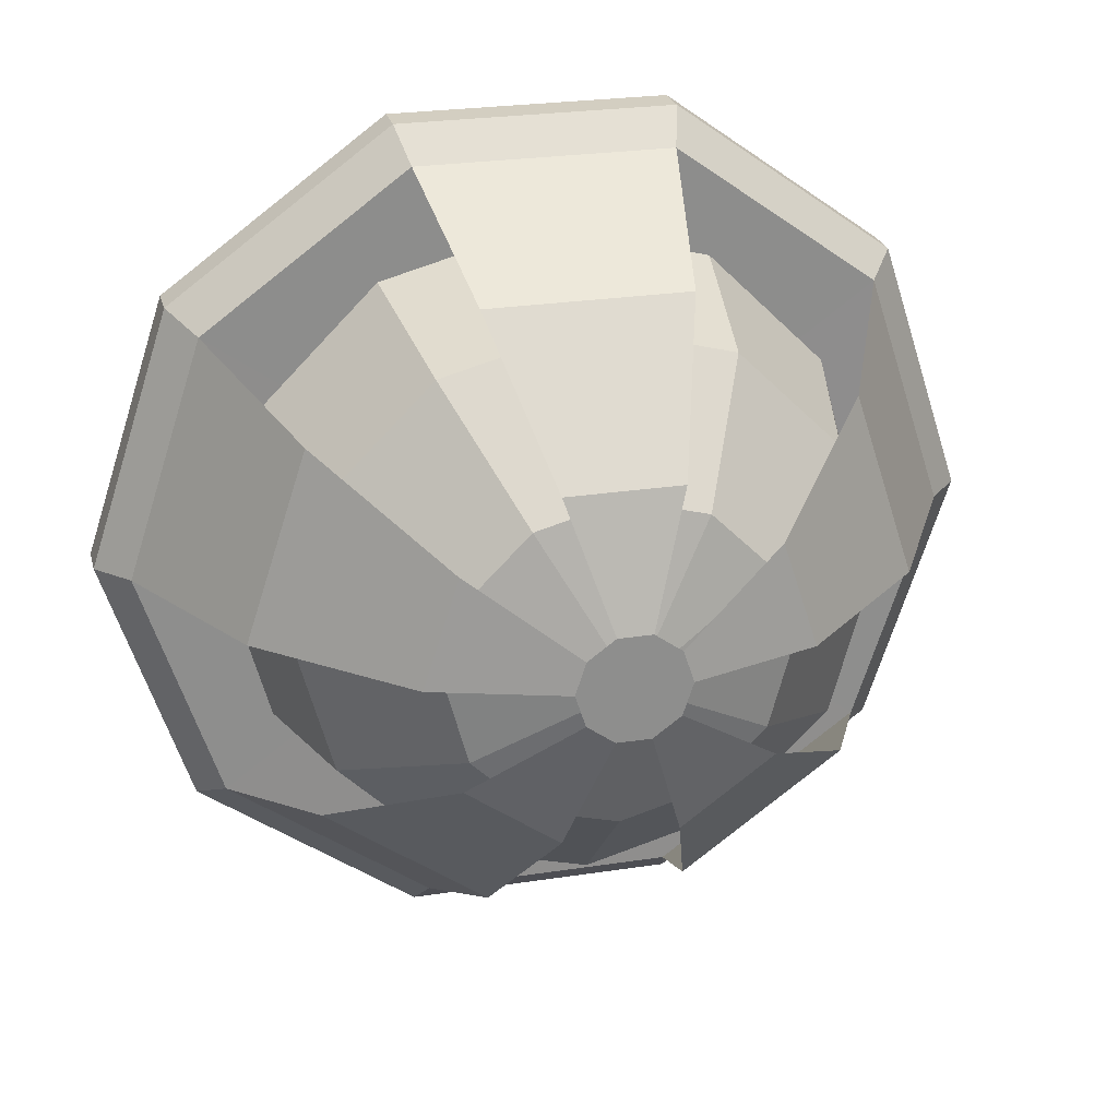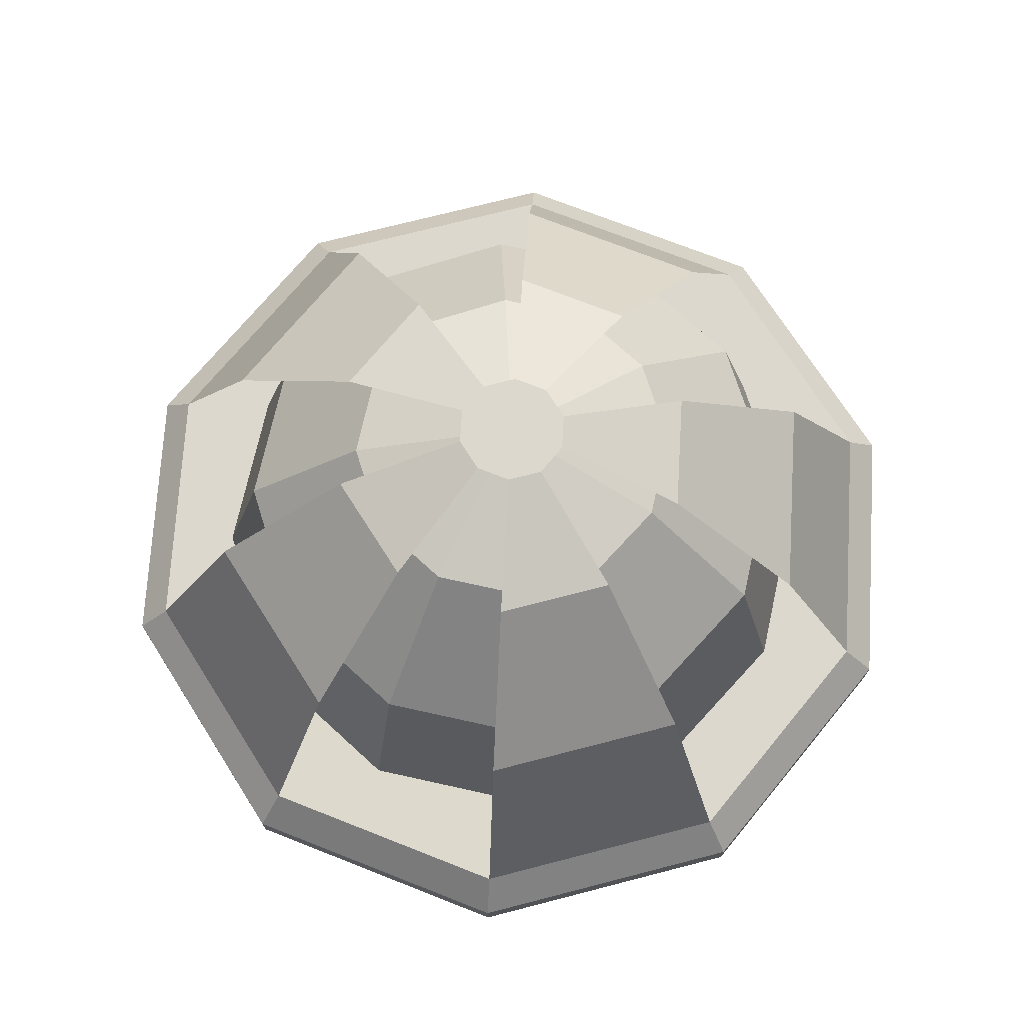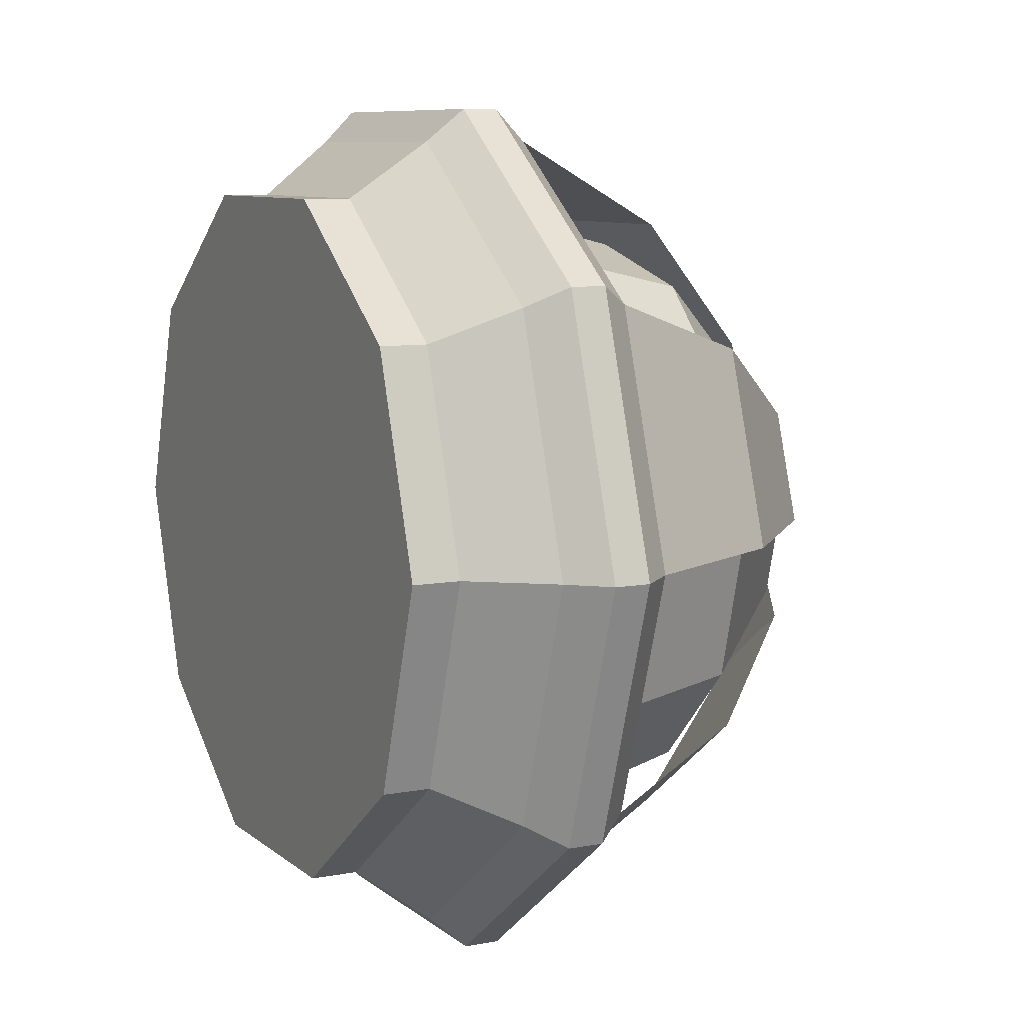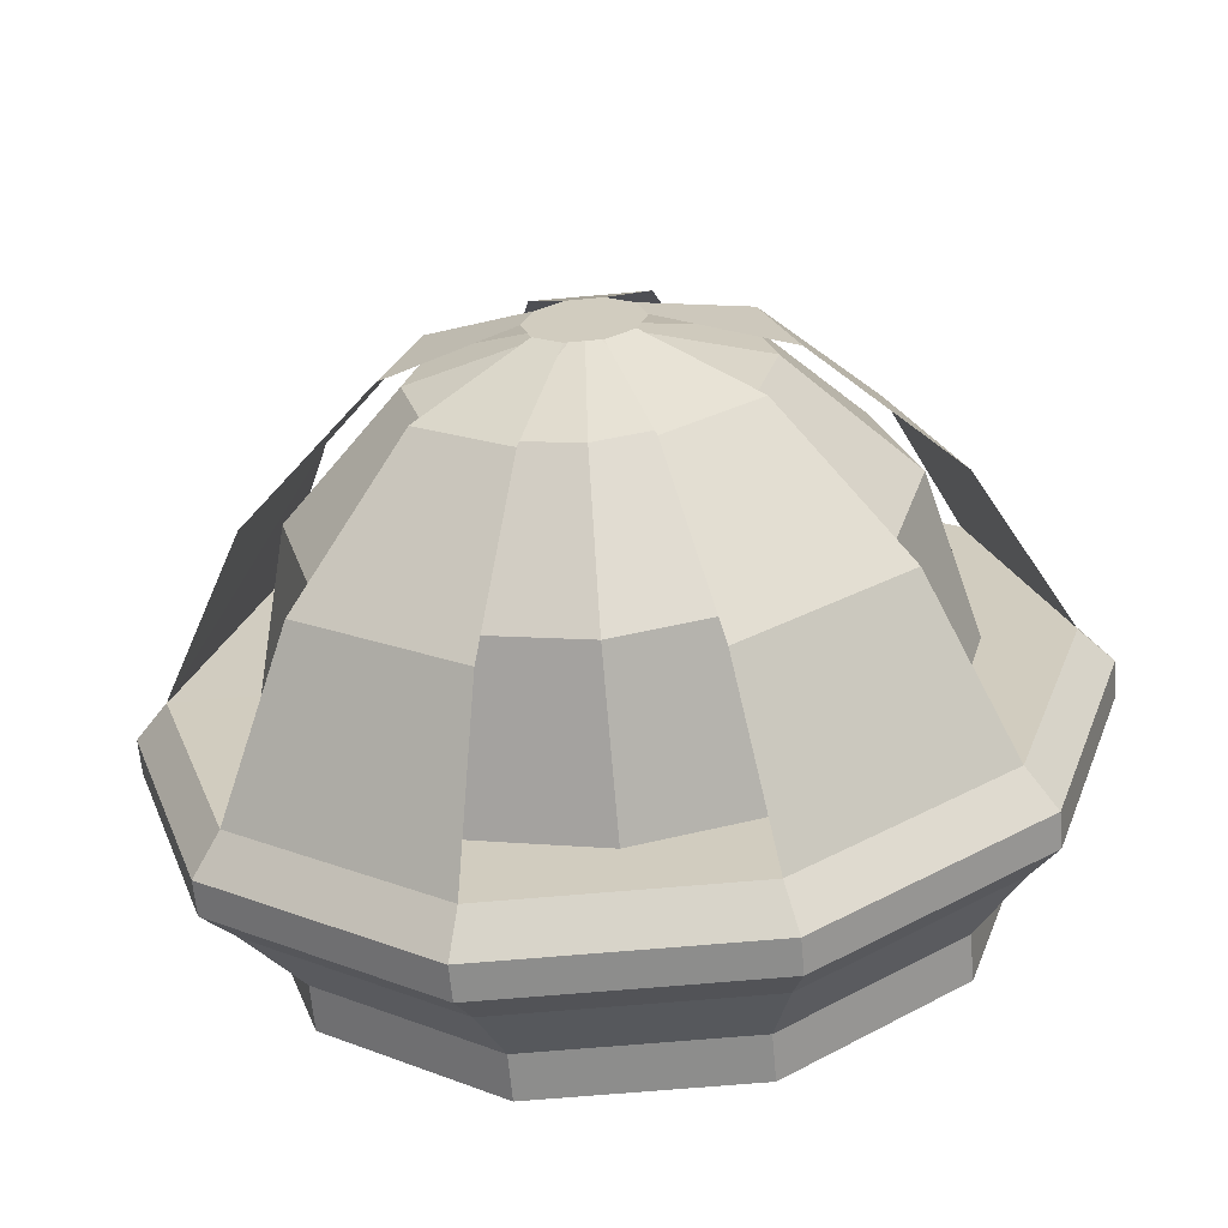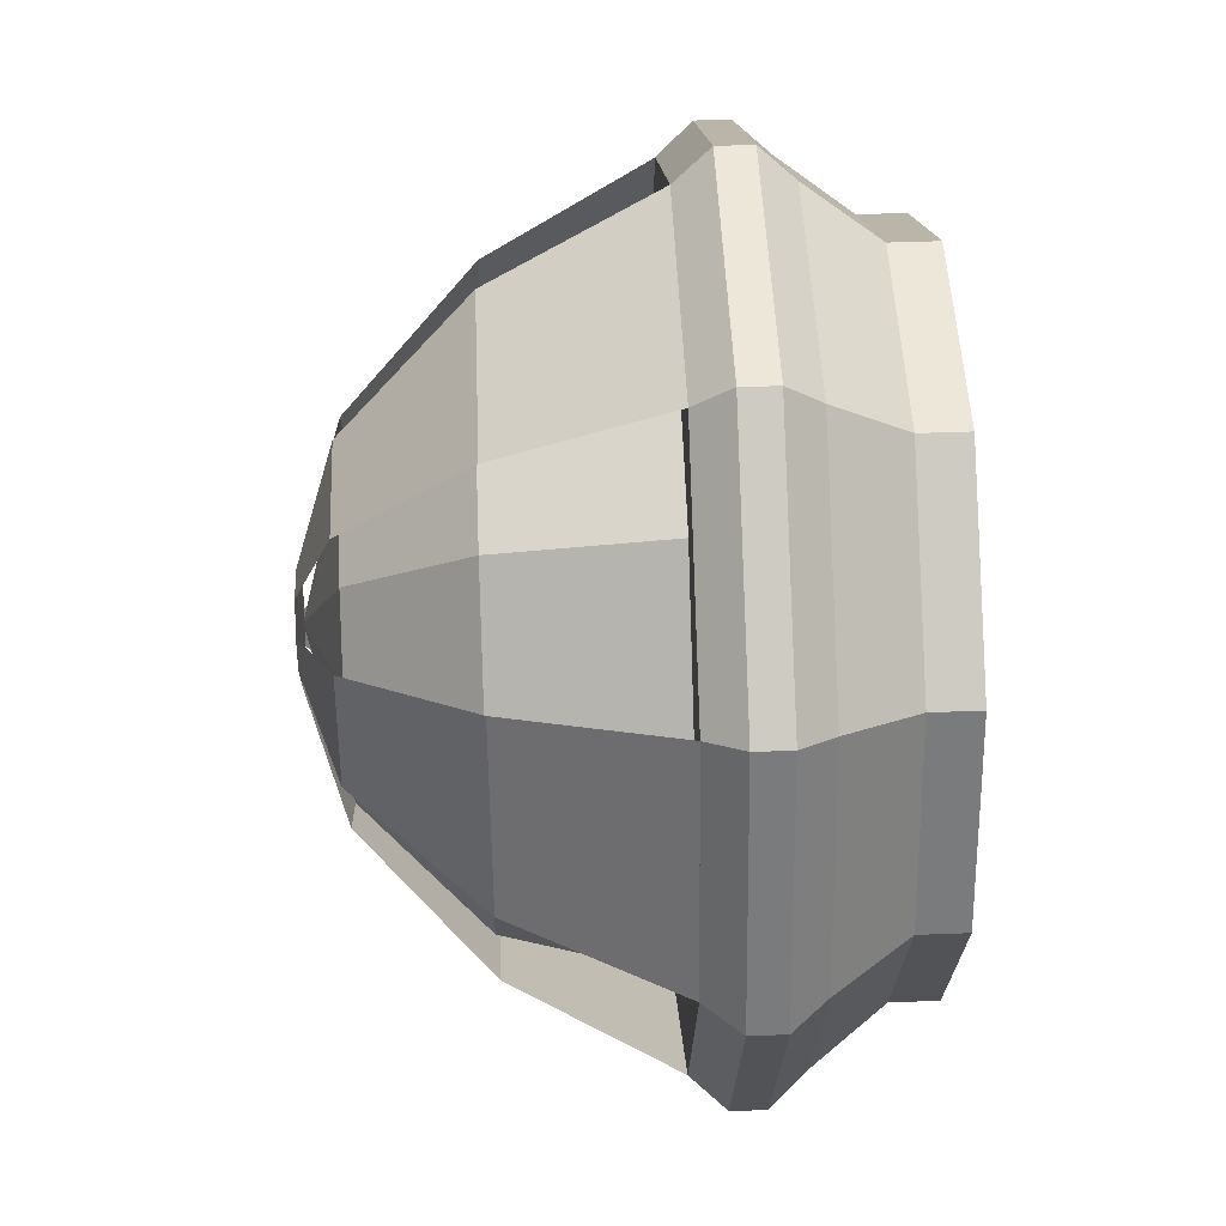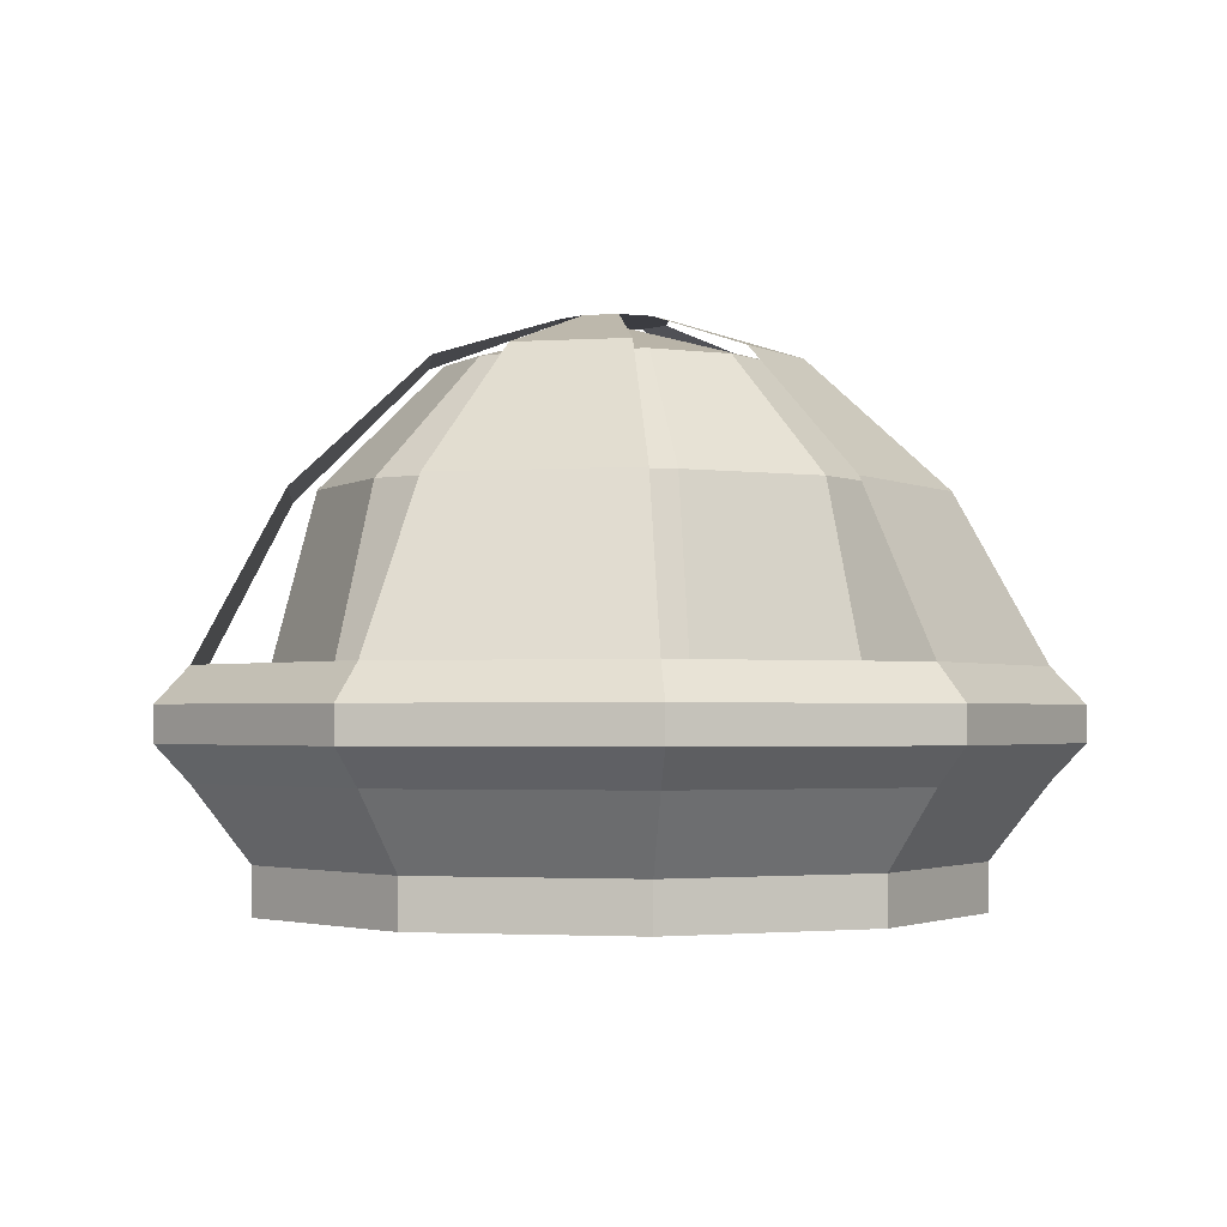
<metadata>
{"format":"obj","ext":"obj","renderer":"f3d","projection":"perspective","resolution":1024,"background":"white","views":[{"elev":25.3,"azim":166.0,"up":"+Z"},{"elev":72.2,"azim":57.5,"up":"+Y"},{"elev":8.5,"azim":63.1,"up":"+Z"},{"elev":-64.4,"azim":-174.8,"up":"+Z"},{"elev":49.9,"azim":-92.4,"up":"+Z"},{"elev":-2.2,"azim":-131.3,"up":"+Y"}]}
</metadata>
<code>
o ITMI_STONEOFKNOWLEGDE_MIS
v 0.04715 0.06115 -1e-05
v 0.06688 0.02839 -0.04859
v 0.02555 0.02839 0.0786
v 0.01458 0.06115 -0.04484
v 0.02555 0.02839 -0.07862
v 0.06688 0.02839 0.04858
v 0.08267 0.02839 -1e-05
v -0.03813 0.06115 -0.02772
v -0.02553 0.02839 -0.07862
v -0.06686 0.02839 -0.04859
v -0.01456 0.06115 0.04482
v -0.02553 0.02839 0.0786
v -0.04713 0.06115 -1e-05
v -0.06686 0.02839 0.04858
v -0.08265 0.02839 -1e-05
v 0.08535 -0.01336 0.06199
v -0.03259 -0.01336 -0.1003
v 0.03261 -0.01336 -0.1003
v -0.1055 -0.01336 -1e-05
v -0.08533 -0.01336 -0.06201
v 0.08535 -0.01336 -0.06201
v 0.03261 -0.01336 0.1003
v -0.03259 -0.01336 0.1003
v -0.08533 -0.01336 0.06199
v 0.1055 -0.01336 -1e-05
v 0.01412 0.07151 -1e-05
v -0.03813 0.06115 0.0277
v -0.01456 0.06115 -0.04484
v 0.03815 0.06115 -0.02772
v 0.01458 0.06115 0.04482
v 0.03815 0.06115 0.0277
v -0.09076 -0.07149 -1e-05
v -0.0114 0.07151 -0.008302
v -0.00435 0.07151 0.01341
v 0.04181 -0.01436 -0.07241
v -0.04179 -0.01436 0.07239
v -0.07239 -0.01436 -0.04181
v -0.03619 0.02901 -0.06271
v -0.04179 0.0596 -1e-05
v 0.04181 -0.01436 0.07239
v 0.09078 -0.07149 -1e-05
v 0.02091 0.0596 0.03619
v 0.02806 -0.07149 -0.08633
v 0.00437 0.07151 -0.01343
v -0.02804 -0.07149 0.08631
v 0.08361 -0.01436 -1e-05
v 0.03621 0.02901 -0.06271
v 0.02806 -0.07149 0.08631
v -0.02804 -0.07149 -0.08633
v -0.0114 0.07151 0.008282
v -0.0141 0.07151 -1e-05
v 0.01142 0.07151 0.008282
v -0.00435 0.07151 -0.01343
v 0.01142 0.07151 -0.008302
v 0.00437 0.07151 0.01341
v 0.06271 0.02901 0.03619
v 1e-05 0.02901 0.07239
v 1e-05 -0.01436 -0.08361
v -0.07239 -0.01436 0.04179
v -0.06269 0.02901 0.03619
v 0.07241 0.02901 -1e-05
v 1e-05 0.0596 -0.04181
v 0.07344 -0.07149 -0.05336
v 0.07344 -0.07149 0.05334
v -0.07342 -0.07149 0.05334
v -0.07342 -0.07149 -0.05336
v -0.06269 0.02901 -0.03621
v 1e-05 0.07081 -1e-05
v -0.08359 -0.01436 -1e-05
v 0.07241 -0.01436 -0.04181
v -0.02089 0.0596 0.03619
v -0.1139 -0.02238 -1e-05
v -0.09216 -0.02238 0.06695
v 0.03522 -0.02238 0.1083
v -0.03519 -0.02238 -0.1084
v 0.03522 -0.02238 -0.1084
v 0.09218 -0.02238 0.06695
v -0.03519 -0.02238 0.1083
v 0.09218 -0.02238 -0.06697
v -0.09216 -0.02238 -0.06697
v 0.1139 -0.02238 -1e-05
v 0.04181 0.0596 -1e-05
v 0.07241 -0.01436 0.04179
v -0.04179 -0.01436 -0.07241
v 1e-05 -0.01436 0.08359
v -0.03619 0.02901 0.06269
v 0.06271 0.02901 -0.03621
v 0.03621 0.02901 0.06269
v -0.07239 0.02901 -1e-05
v 1e-05 0.02901 -0.07241
v -0.03619 0.0596 -0.02091
v 0.03621 0.0596 -0.02091
v 0.02806 -0.05942 0.08631
v 0.07344 -0.05942 0.05334
v 0.09218 -0.0314 0.06695
v 0.09078 -0.05942 -1e-05
v 0.1139 -0.0314 -1e-05
v 0.07344 -0.05942 -0.05336
v 0.09218 -0.0314 -0.06697
v -0.02804 -0.05942 0.08631
v 0.03522 -0.0314 0.1083
v -0.07342 -0.05942 -0.05336
v -0.09076 -0.05942 -1e-05
v -0.1139 -0.0314 -1e-05
v -0.02804 -0.05942 -0.08633
v -0.09216 -0.0314 -0.06697
v 0.02806 -0.05942 -0.08633
v -0.03519 -0.0314 -0.1084
v -0.07342 -0.05942 0.05334
v -0.03519 -0.0314 0.1083
v -0.09216 -0.0314 0.06695
v 0.03522 -0.0314 -0.1084
v -0.03619 0.0596 0.02089
v 0.03621 0.0596 0.02089
v 1e-05 0.0596 0.04179
v -0.02089 0.0596 -0.03621
v 0.02091 0.0596 -0.03621
v -0.1055 -0.04042 -1e-05
v -0.08533 -0.04042 0.06199
v 0.03261 -0.04042 -0.1003
v 0.08535 -0.04042 -0.06201
v -0.03259 -0.04042 -0.1003
v 0.03261 -0.04042 0.1003
v -0.08533 -0.04042 -0.06201
v -0.03259 -0.04042 0.1003
v 0.08535 -0.04042 0.06199
v 0.1055 -0.04042 -1e-05
v 1e-05 -0.01379 -1e-05
v 0.1055 -0.01379 -1e-05
v 1e-05 -0.07149 -1e-05
f 128 16 25
f 128 25 21
f 130 66 49
f 120 121 98
f 5 2 29
f 2 5 29
f 93 94 126
f 128 22 16
f 7 6 31
f 6 7 31
f 128 21 18
f 105 102 124
f 98 107 120
f 128 18 17
f 10 9 28
f 9 10 28
f 130 65 32
f 128 23 22
f 3 12 30
f 12 3 30
f 128 17 20
f 118 124 102
f 125 119 109
f 128 24 23
f 14 15 27
f 15 14 27
f 25 16 6
f 16 129 6
f 20 17 9
f 17 20 9
f 2 5 18
f 5 2 18
f 15 14 19
f 14 15 19
f 9 10 20
f 10 9 20
f 18 21 2
f 21 18 2
f 22 23 3
f 23 22 3
f 12 3 23
f 3 12 23
f 24 19 14
f 19 24 14
f 6 7 25
f 13 27 15
f 27 13 50
f 27 13 15
f 13 27 50
f 28 8 10
f 8 28 53
f 8 28 10
f 28 8 53
f 29 4 5
f 4 29 54
f 4 29 5
f 29 4 54
f 11 30 12
f 30 11 55
f 30 11 12
f 11 30 55
f 31 1 7
f 1 31 52
f 1 31 7
f 31 1 52
f 103 109 119
f 119 118 103
f 50 51 13
f 51 50 13
f 44 54 4
f 54 44 4
f 34 55 11
f 55 34 11
f 51 50 52
f 50 51 52
f 87 70 35
f 38 84 37
f 39 89 60
f 62 38 116
f 116 38 67
f 57 85 40
f 121 127 96
f 127 126 94
f 68 39 113
f 39 60 113
f 122 120 107
f 124 122 105
f 54 53 44
f 53 54 44
f 123 125 100
f 126 123 93
f 56 83 46
f 87 35 47
f 47 58 90
f 130 48 45
f 100 93 123
f 130 49 43
f 107 105 122
f 34 50 55
f 50 34 55
f 51 33 26
f 33 51 26
f 52 26 1
f 52 51 26
f 26 52 1
f 51 52 26
f 53 33 8
f 33 53 54
f 33 53 8
f 53 33 54
f 26 33 54
f 33 26 54
f 55 50 52
f 50 55 52
f 42 56 114
f 57 40 88
f 115 57 88
f 113 60 86
f 47 35 58
f 60 36 86
f 89 59 60
f 60 59 36
f 114 56 61
f 56 46 61
f 117 47 90
f 92 87 47
f 130 64 48
f 96 98 121
f 130 41 64
f 94 96 127
f 130 45 65
f 109 100 125
f 130 32 66
f 102 103 118
f 38 37 67
f 89 69 59
f 68 62 116
f 92 47 117
f 67 37 69
f 61 46 70
f 68 71 115
f 71 57 115
f 80 72 19
f 72 24 19
f 72 73 24
f 73 23 24
f 78 74 22
f 74 16 22
f 76 75 17
f 75 20 17
f 79 76 18
f 76 17 18
f 74 77 16
f 77 25 16
f 73 78 23
f 78 22 23
f 81 79 21
f 79 18 21
f 75 80 20
f 80 19 20
f 81 21 25
f 77 81 25
f 68 42 114
f 68 92 117
f 88 40 83
f 90 58 84
f 86 36 85
f 71 86 57
f 86 85 57
f 82 61 87
f 61 70 87
f 42 88 56
f 88 83 56
f 91 67 89
f 67 69 89
f 62 90 38
f 90 84 38
f 68 91 39
f 91 89 39
f 68 82 92
f 82 87 92
f 45 48 93
f 94 93 48
f 48 64 94
f 96 94 64
f 101 95 77
f 95 81 77
f 98 96 41
f 64 41 96
f 97 79 81
f 95 97 81
f 41 63 98
f 107 98 63
f 97 99 79
f 99 76 79
f 65 45 100
f 93 100 45
f 110 101 74
f 101 77 74
f 49 66 102
f 103 102 66
f 66 32 103
f 109 103 32
f 106 104 72
f 104 73 72
f 43 49 105
f 102 105 49
f 108 106 80
f 106 72 80
f 63 43 107
f 105 107 43
f 112 108 75
f 108 80 75
f 32 65 109
f 100 109 65
f 111 110 78
f 110 74 78
f 104 111 73
f 111 78 73
f 99 112 76
f 112 75 76
f 68 113 71
f 113 86 71
f 68 114 82
f 114 61 82
f 68 115 42
f 115 88 42
f 68 116 91
f 116 67 91
f 68 117 62
f 117 90 62
f 124 118 104
f 118 111 104
f 118 119 111
f 119 110 111
f 121 120 112
f 120 108 112
f 127 121 99
f 121 112 99
f 120 122 108
f 122 106 108
f 125 123 101
f 123 95 101
f 122 124 106
f 124 104 106
f 119 125 110
f 125 101 110
f 123 126 95
f 126 97 95
f 127 99 97
f 126 127 97
f 128 20 19
f 128 19 24
f 7 6 129
f 130 63 41
f 130 43 63

</code>
